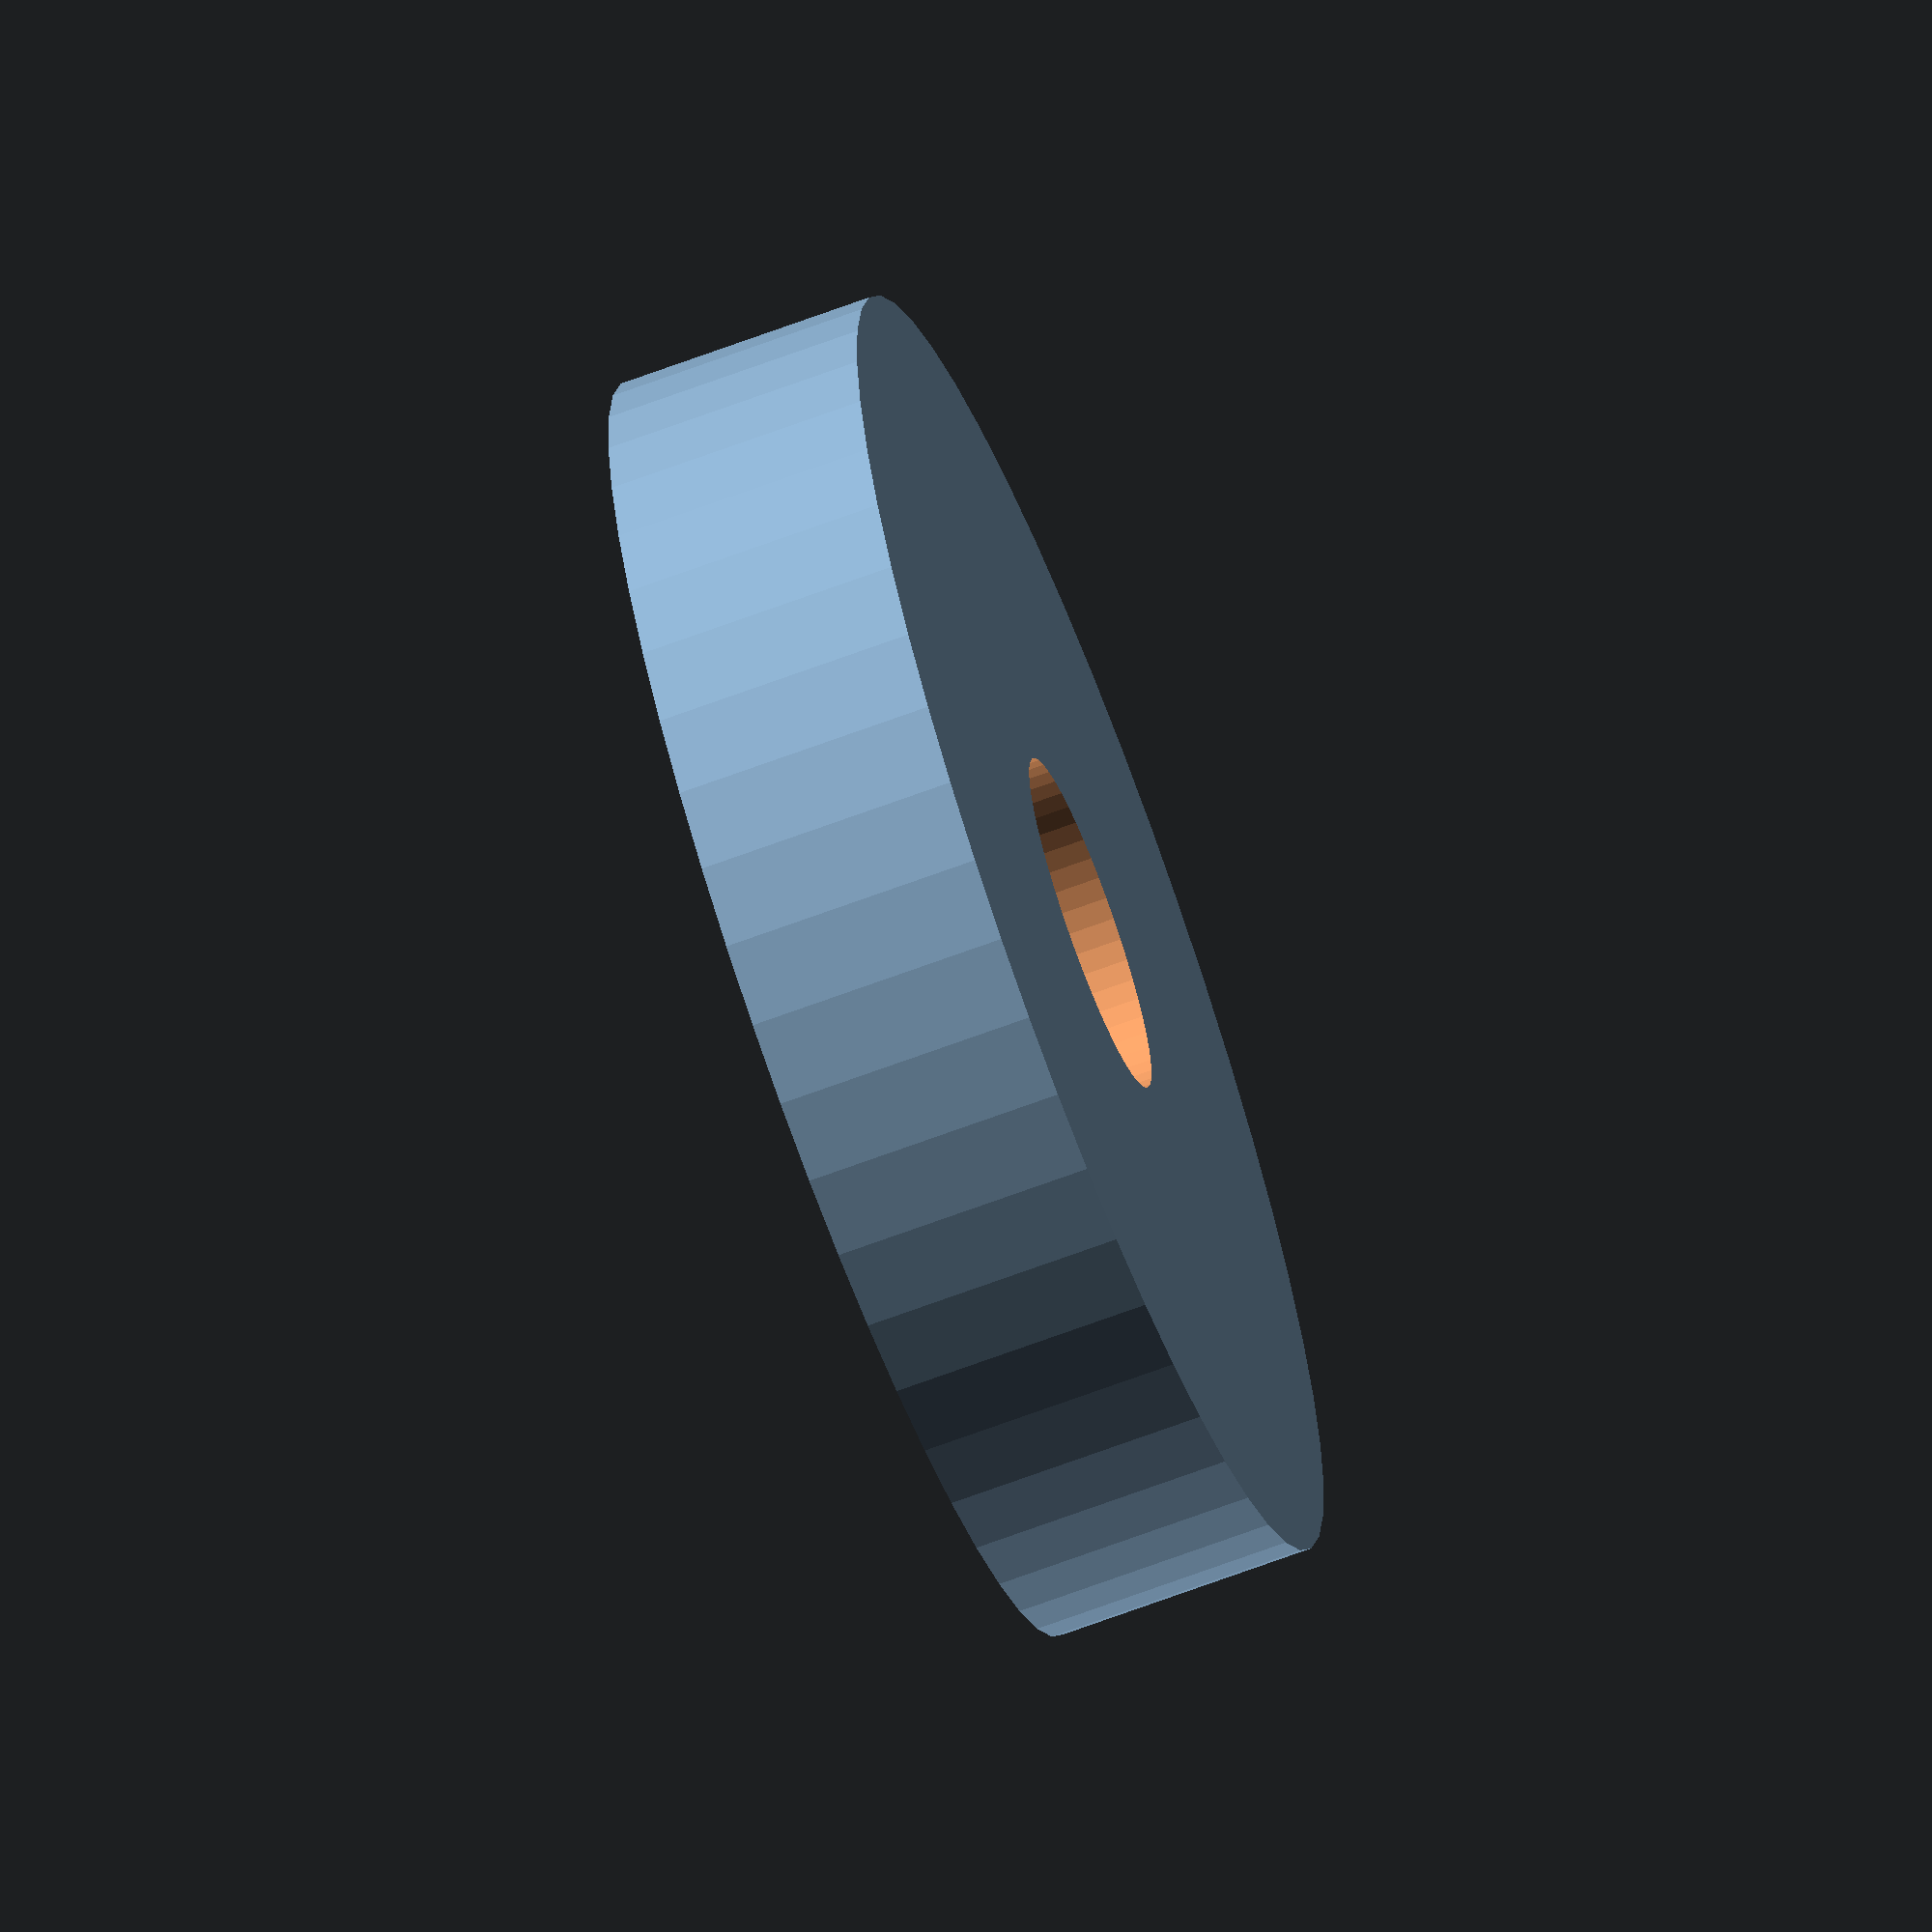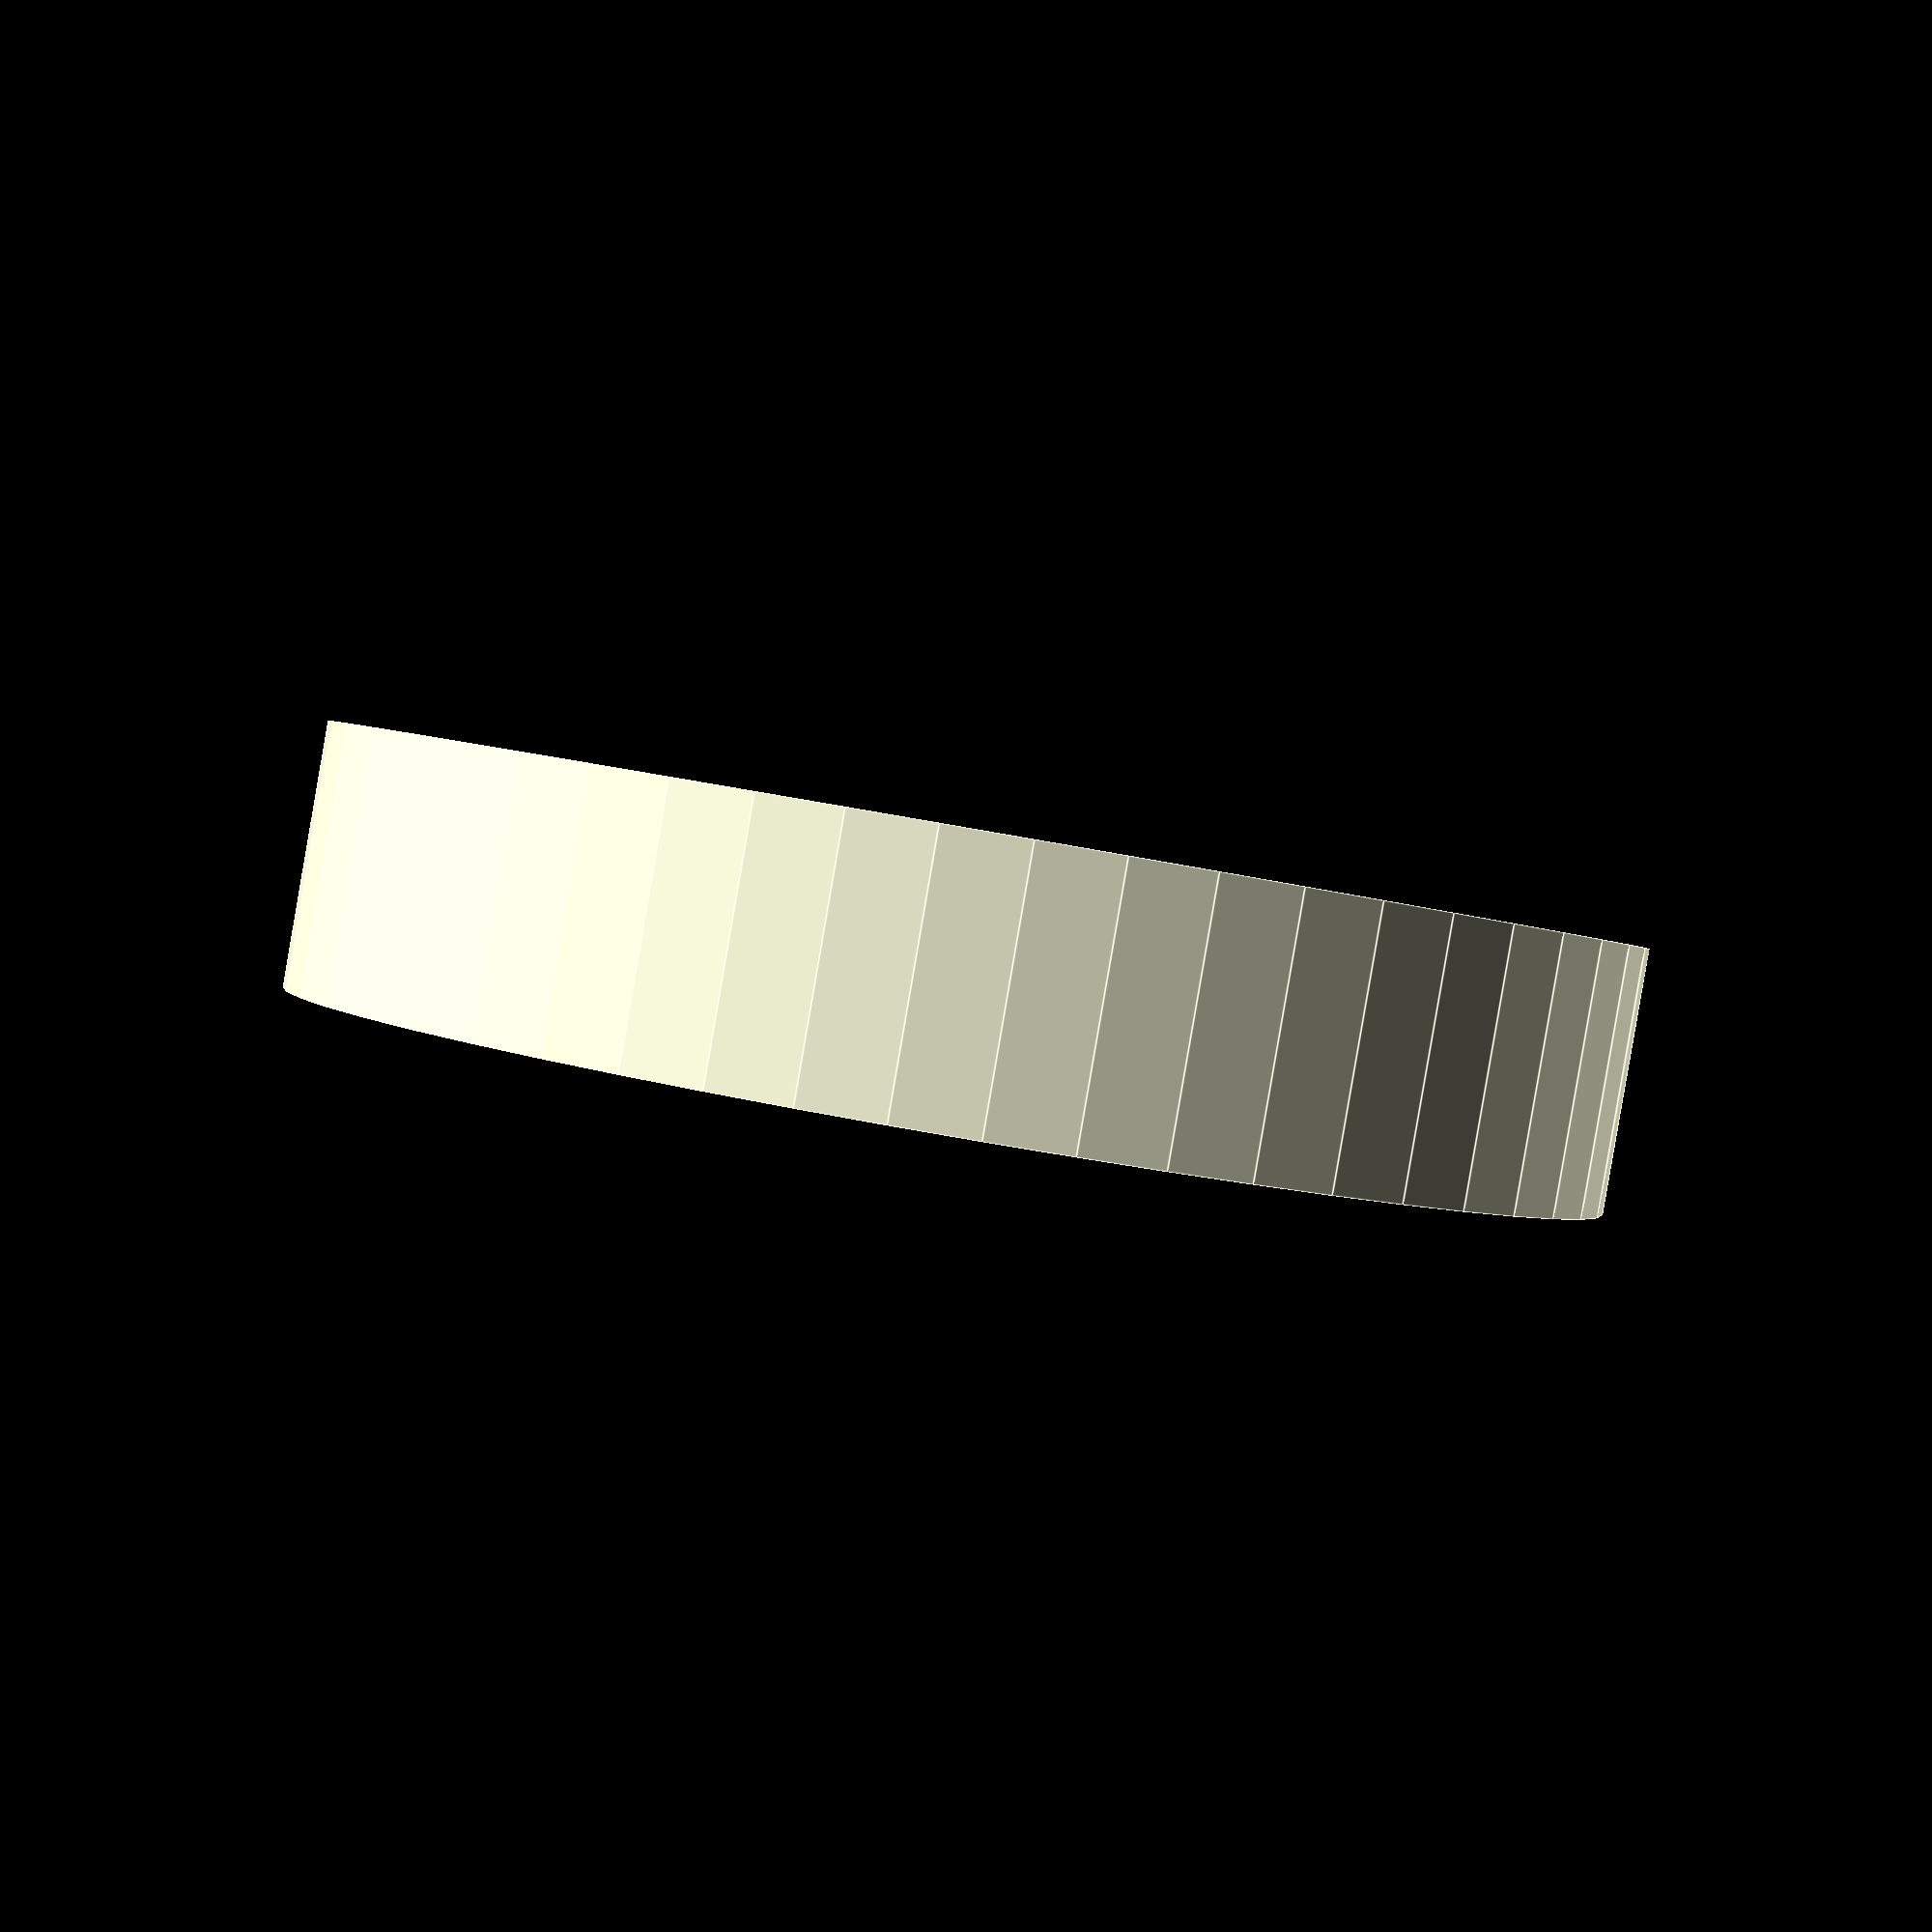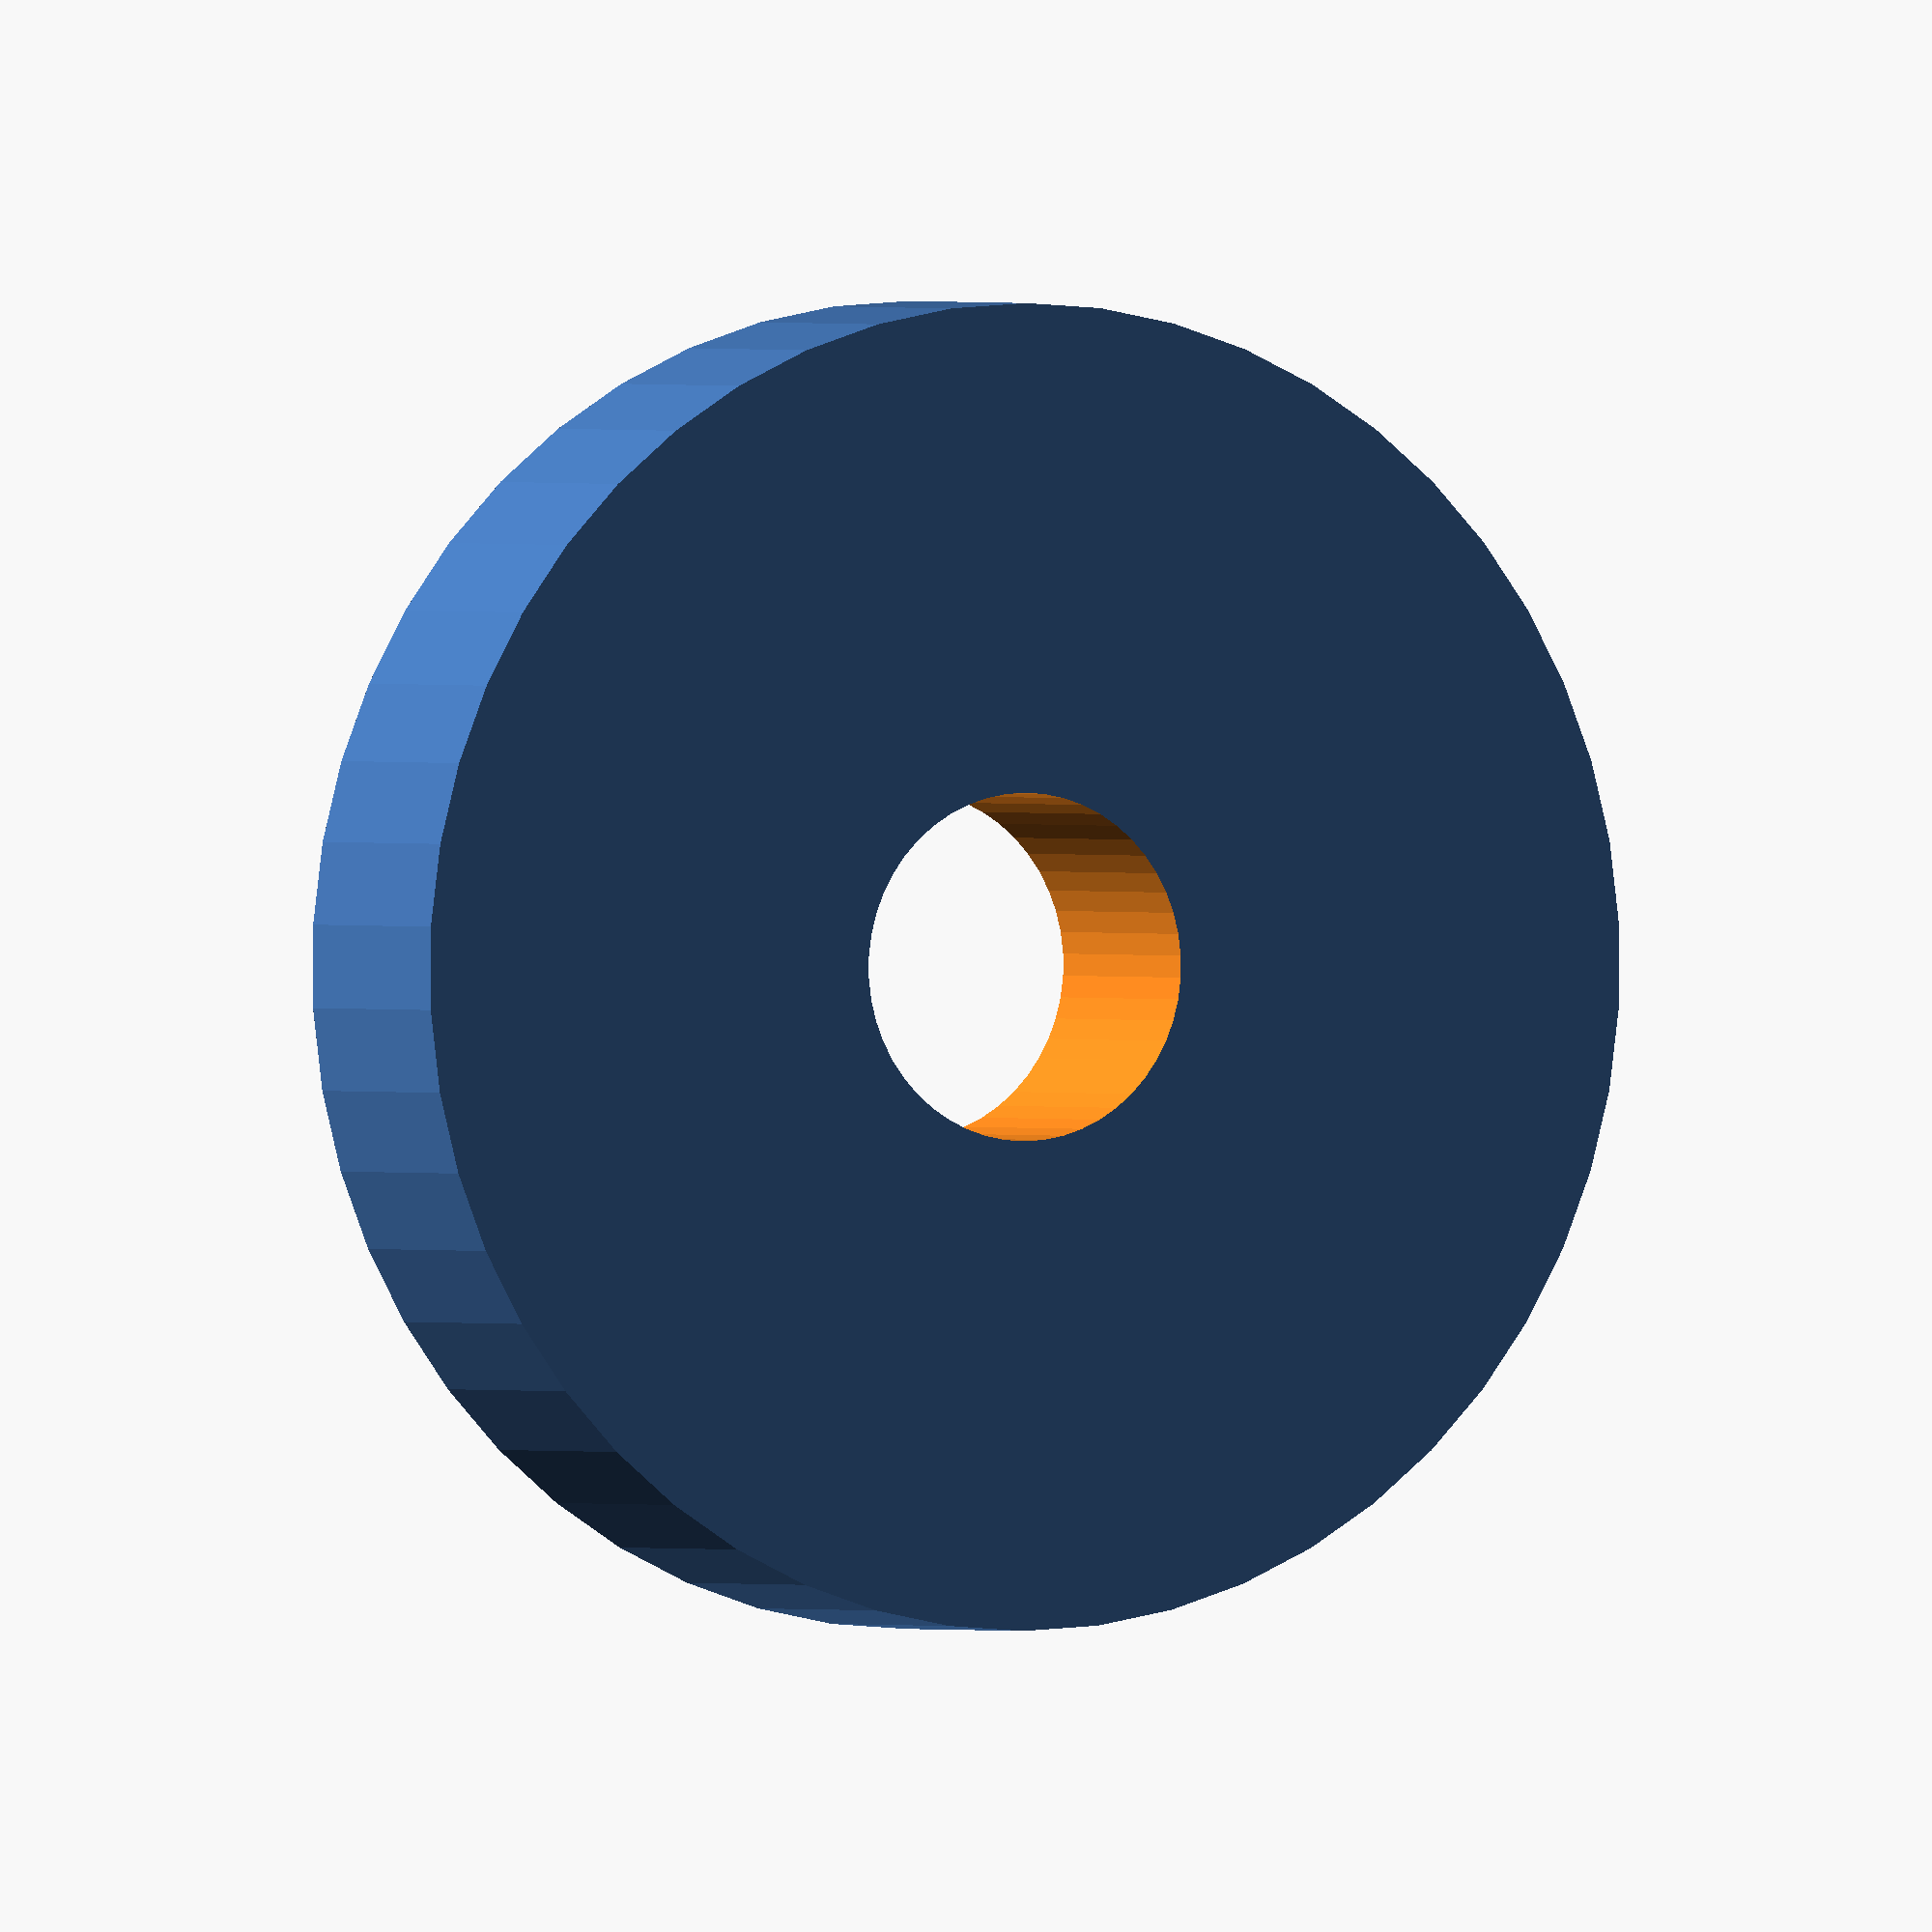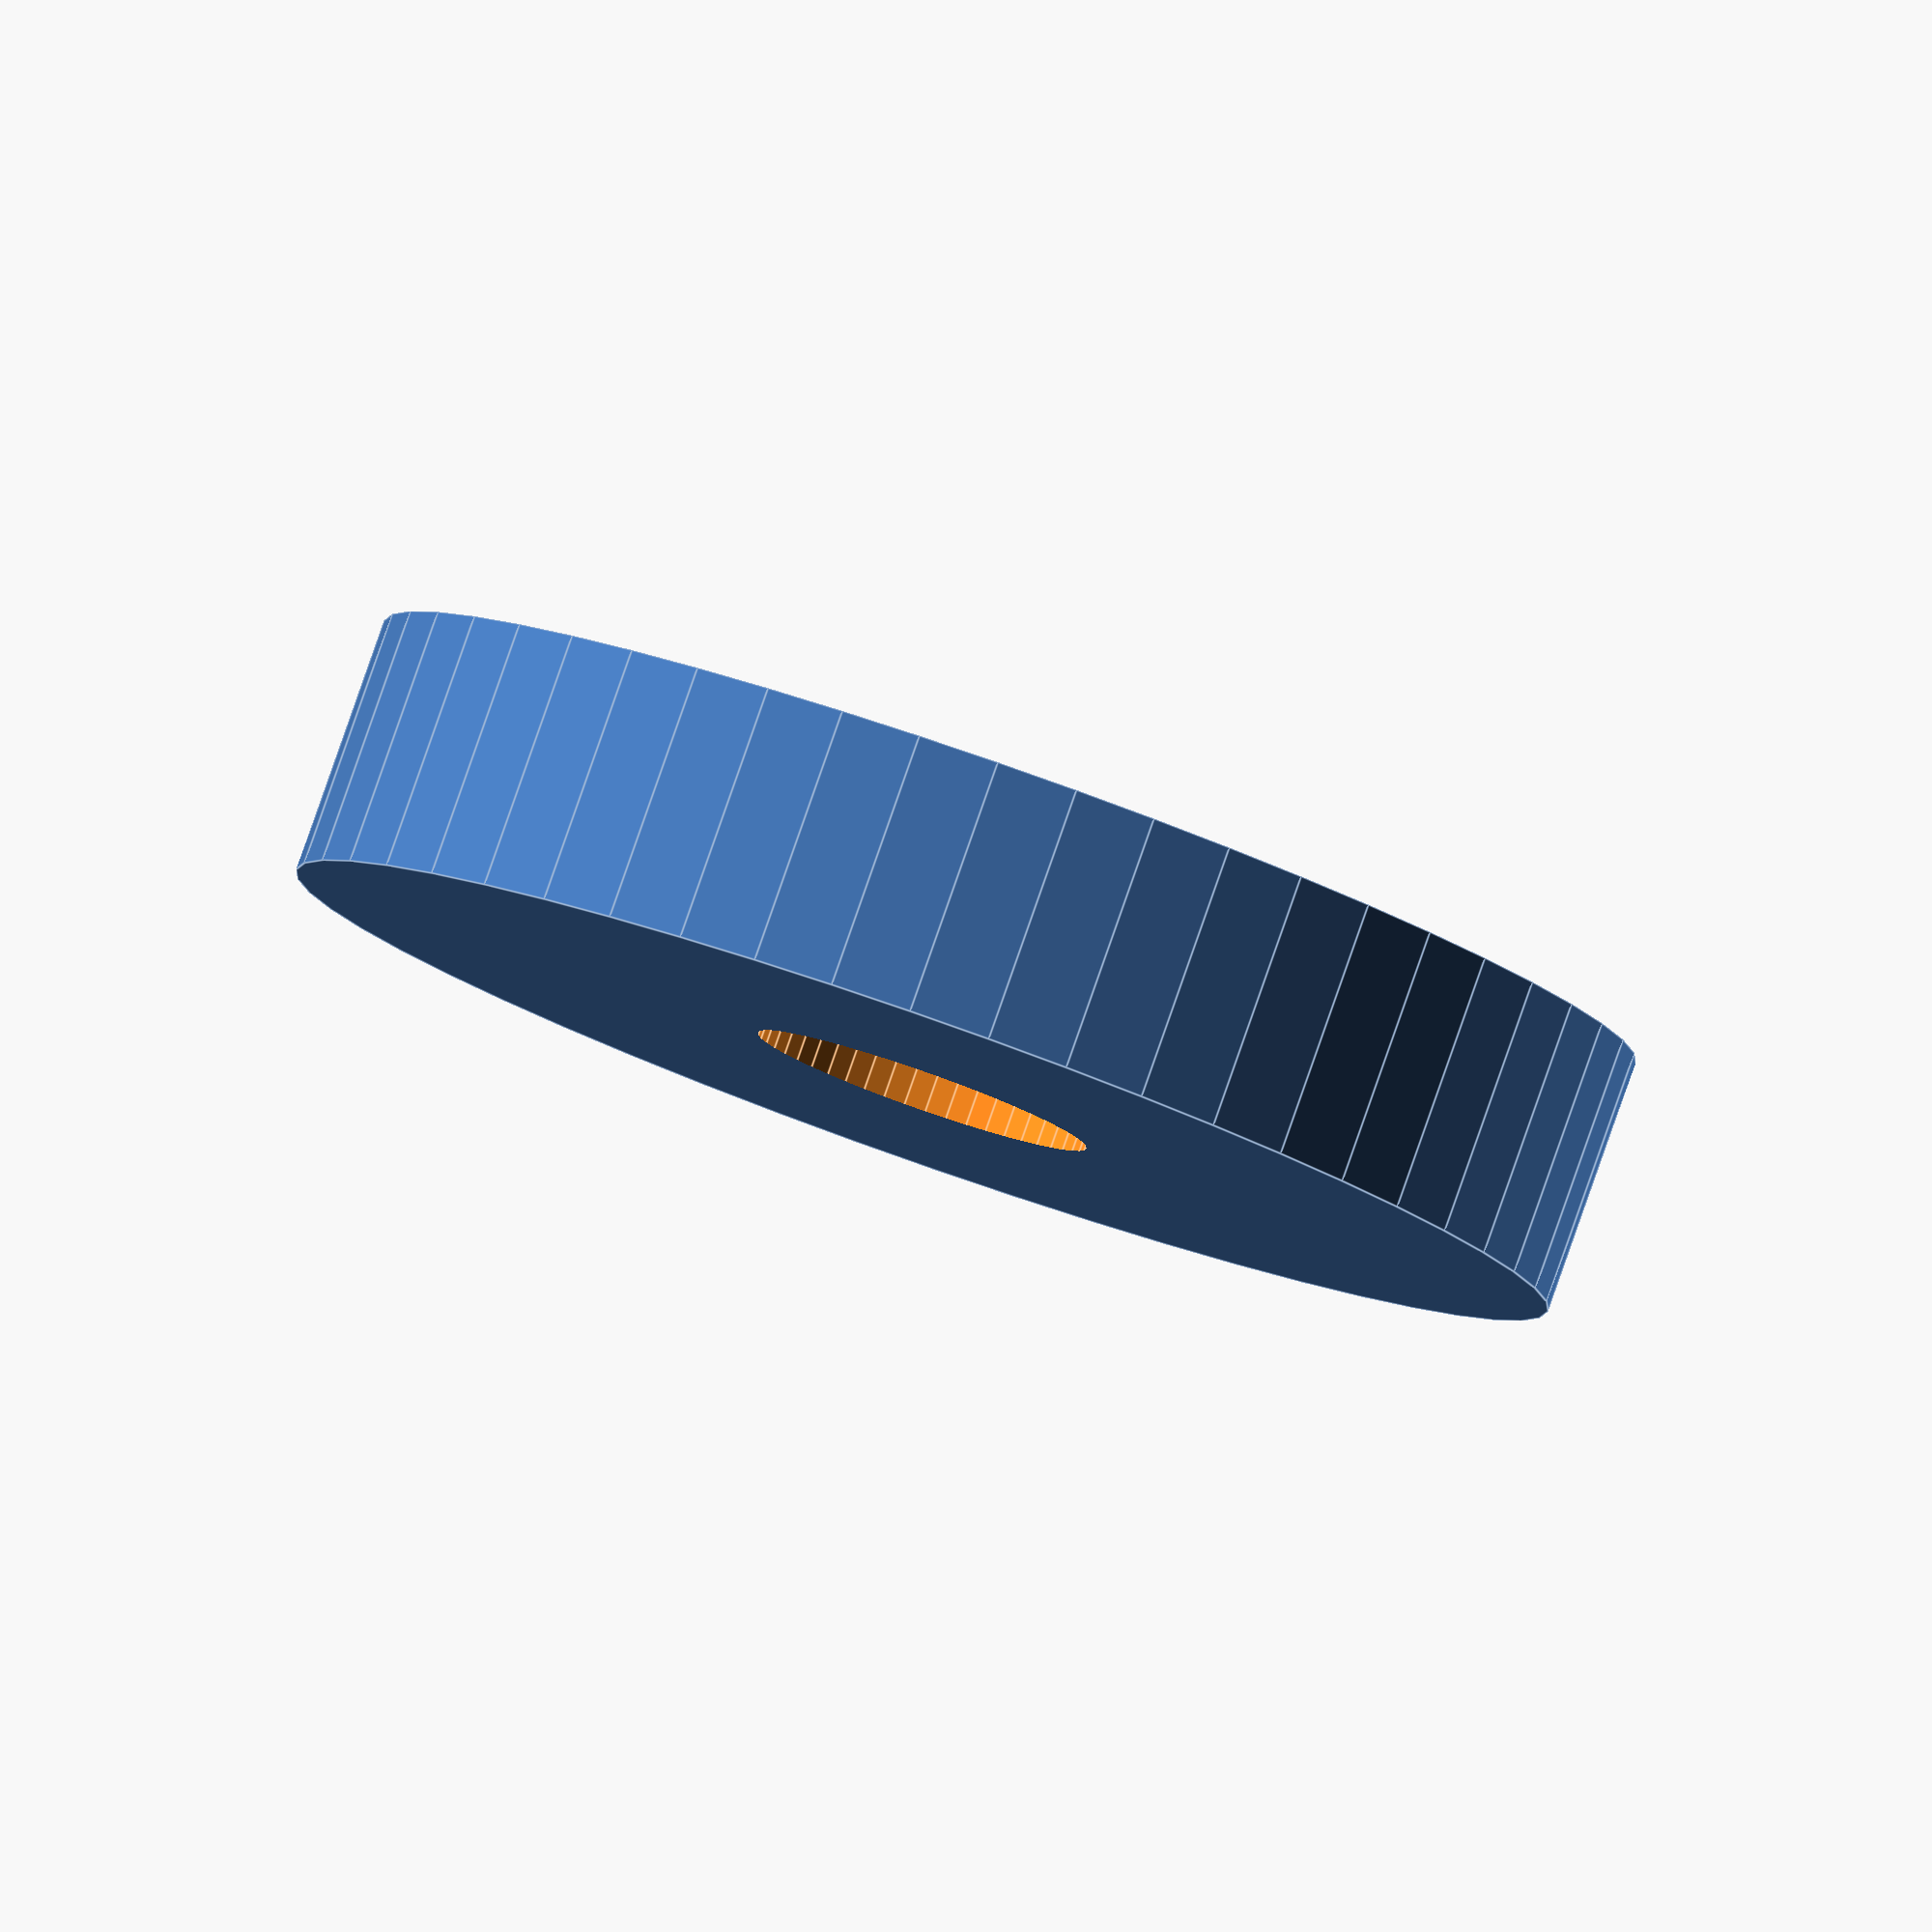
<openscad>
$fn = 50;


difference() {
	union() {
		translate(v = [0, 0, -4.0000000000]) {
			cylinder(h = 8, r = 20.0000000000);
		}
	}
	union() {
		translate(v = [0, 0, -100.0000000000]) {
			cylinder(h = 200, r = 5.2500000000);
		}
	}
}
</openscad>
<views>
elev=247.5 azim=350.0 roll=249.4 proj=o view=solid
elev=88.7 azim=94.0 roll=350.2 proj=p view=edges
elev=179.5 azim=205.1 roll=26.3 proj=o view=solid
elev=96.5 azim=319.3 roll=160.7 proj=o view=edges
</views>
